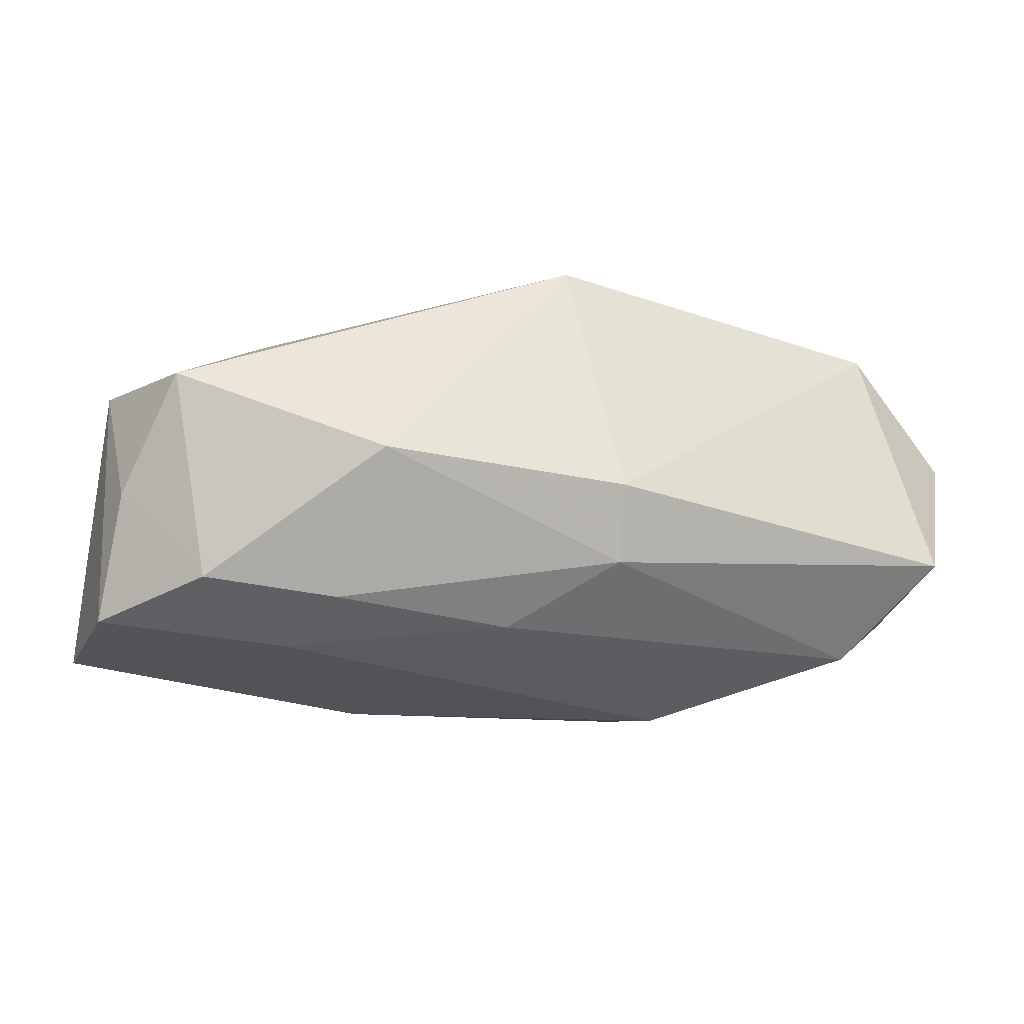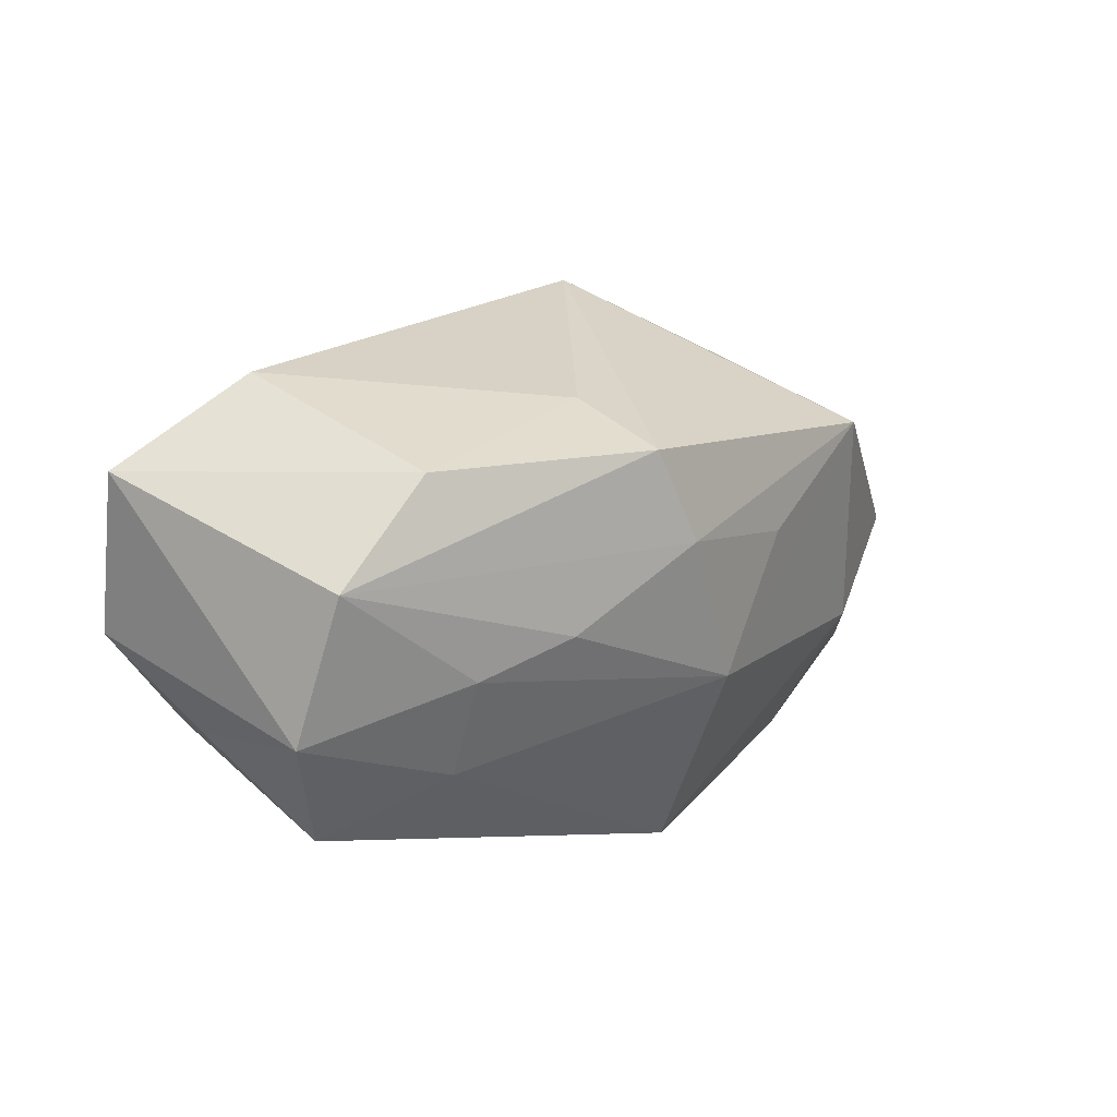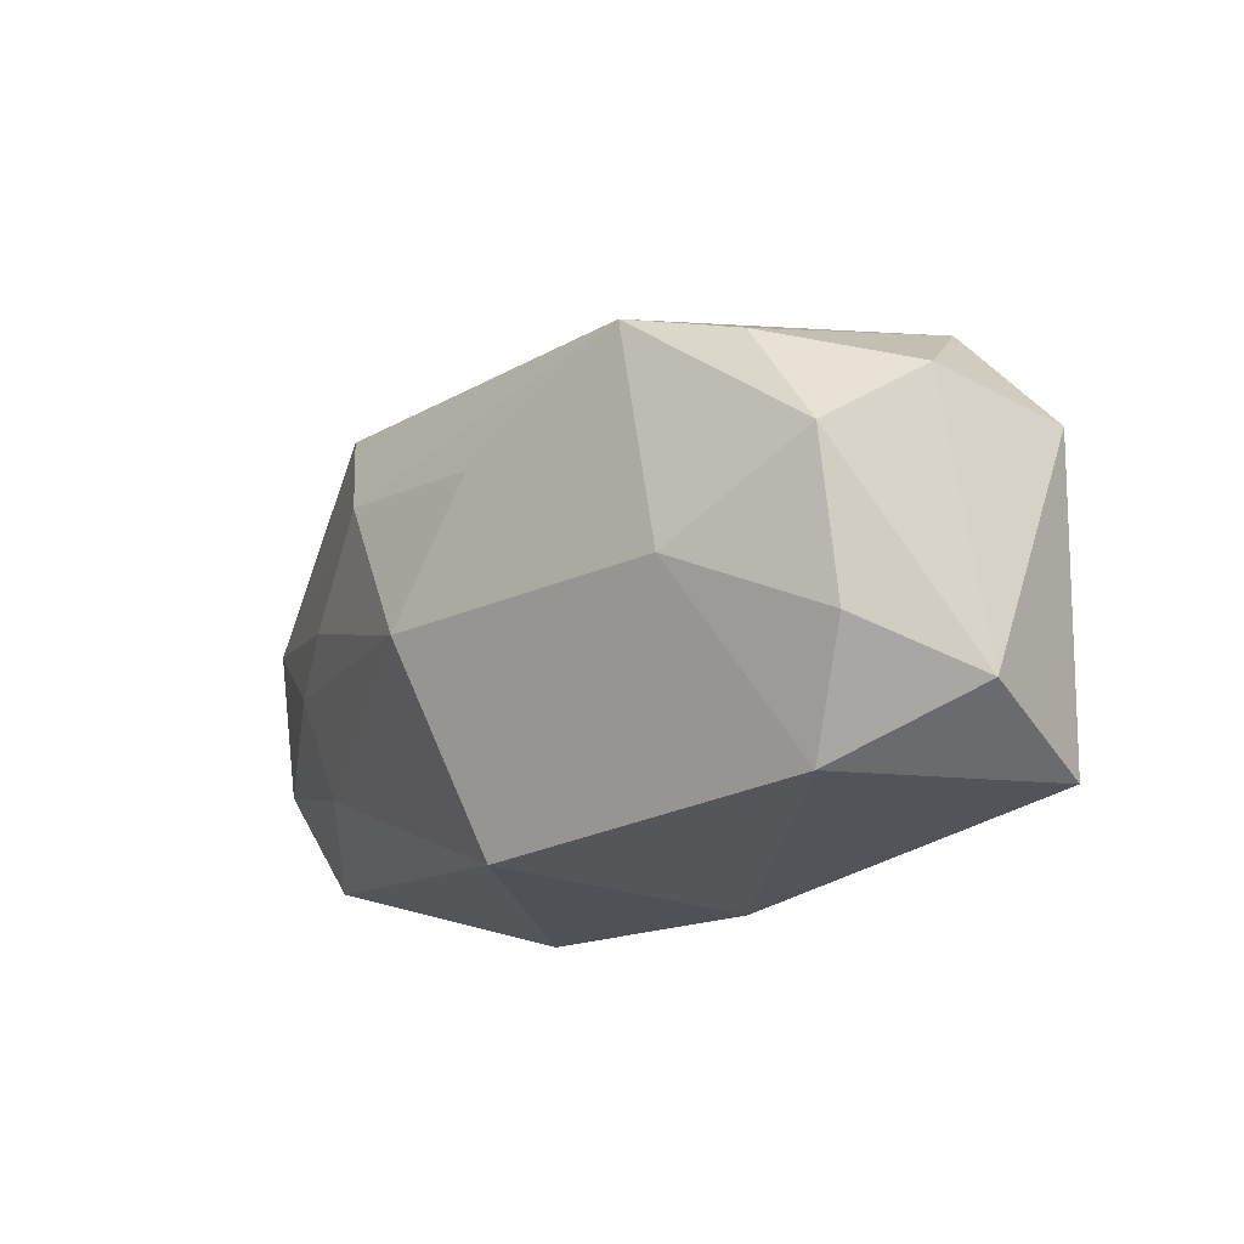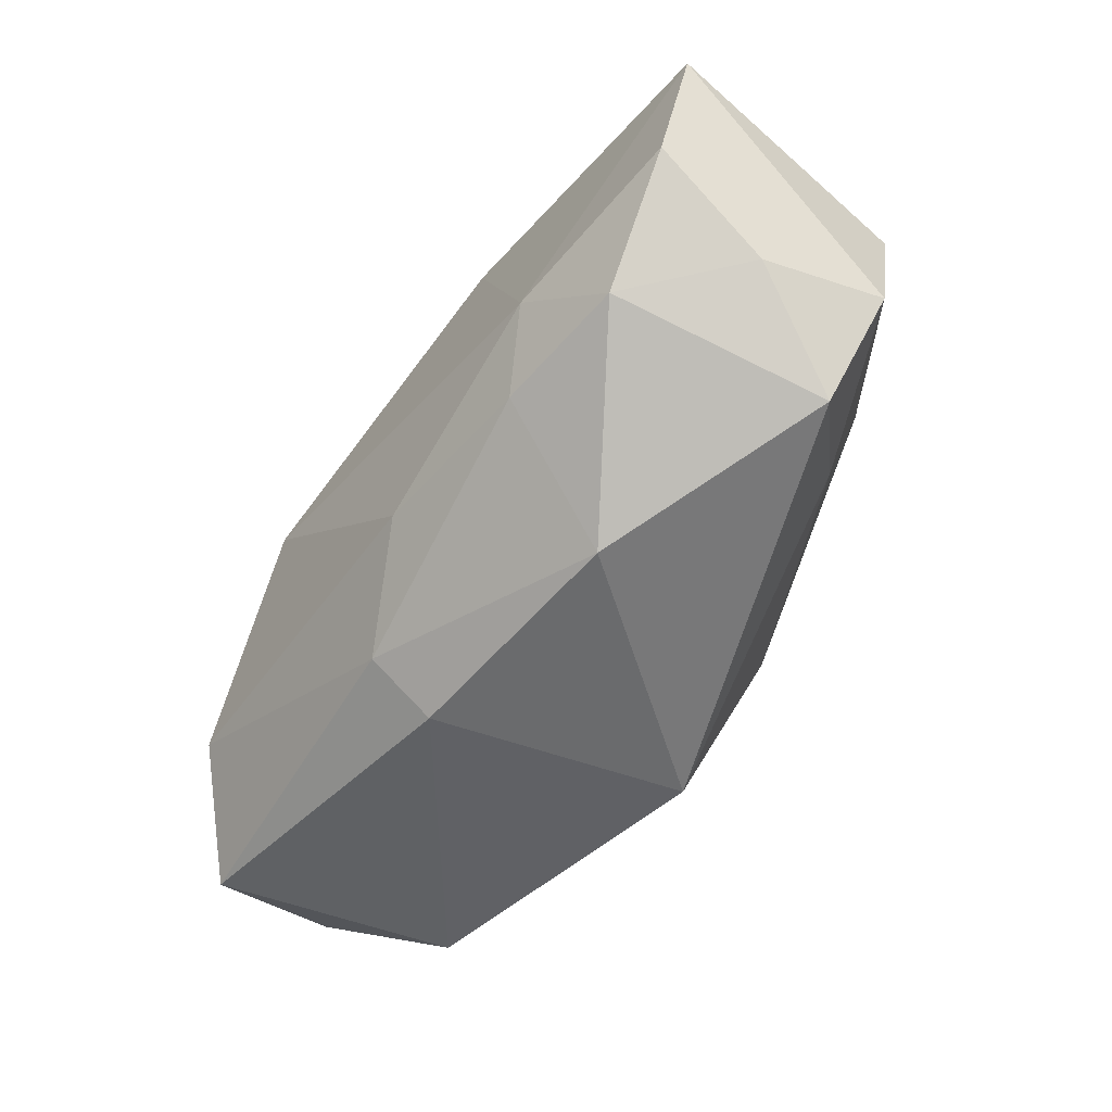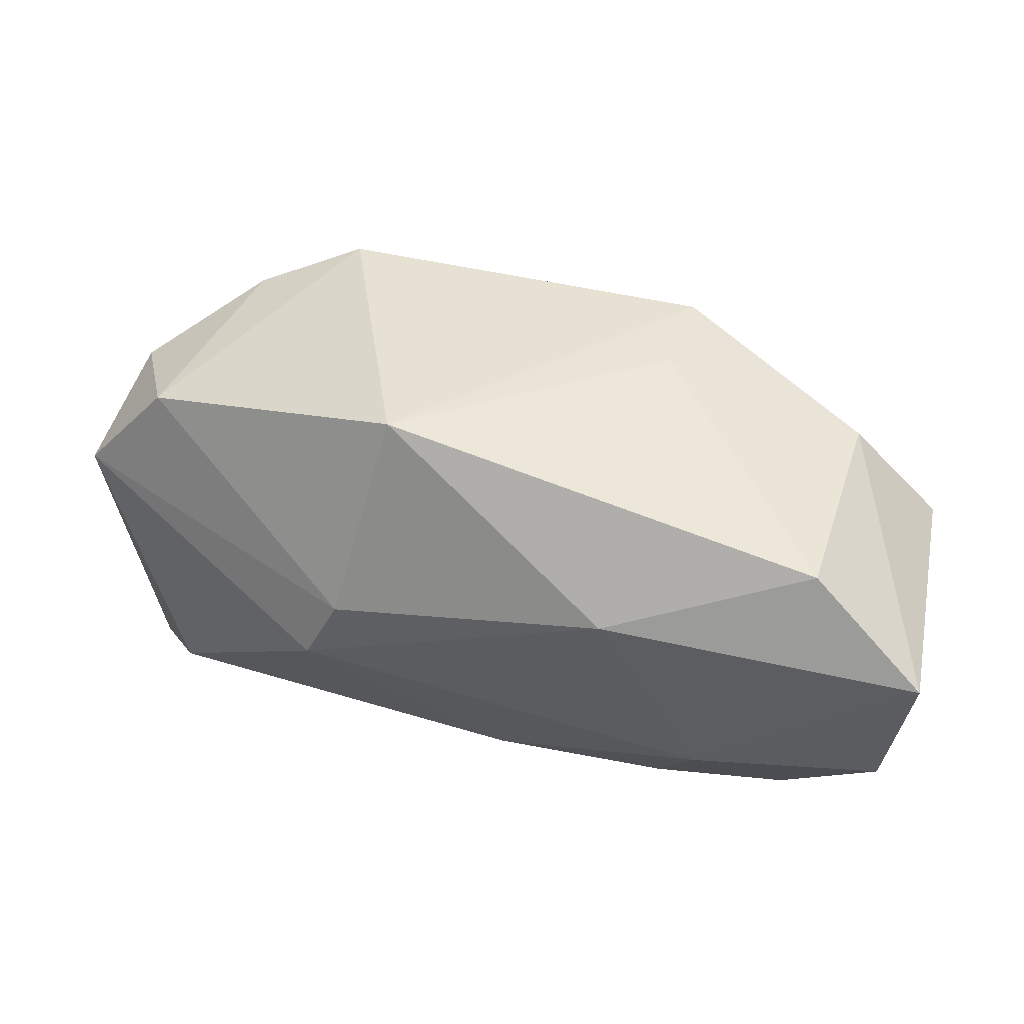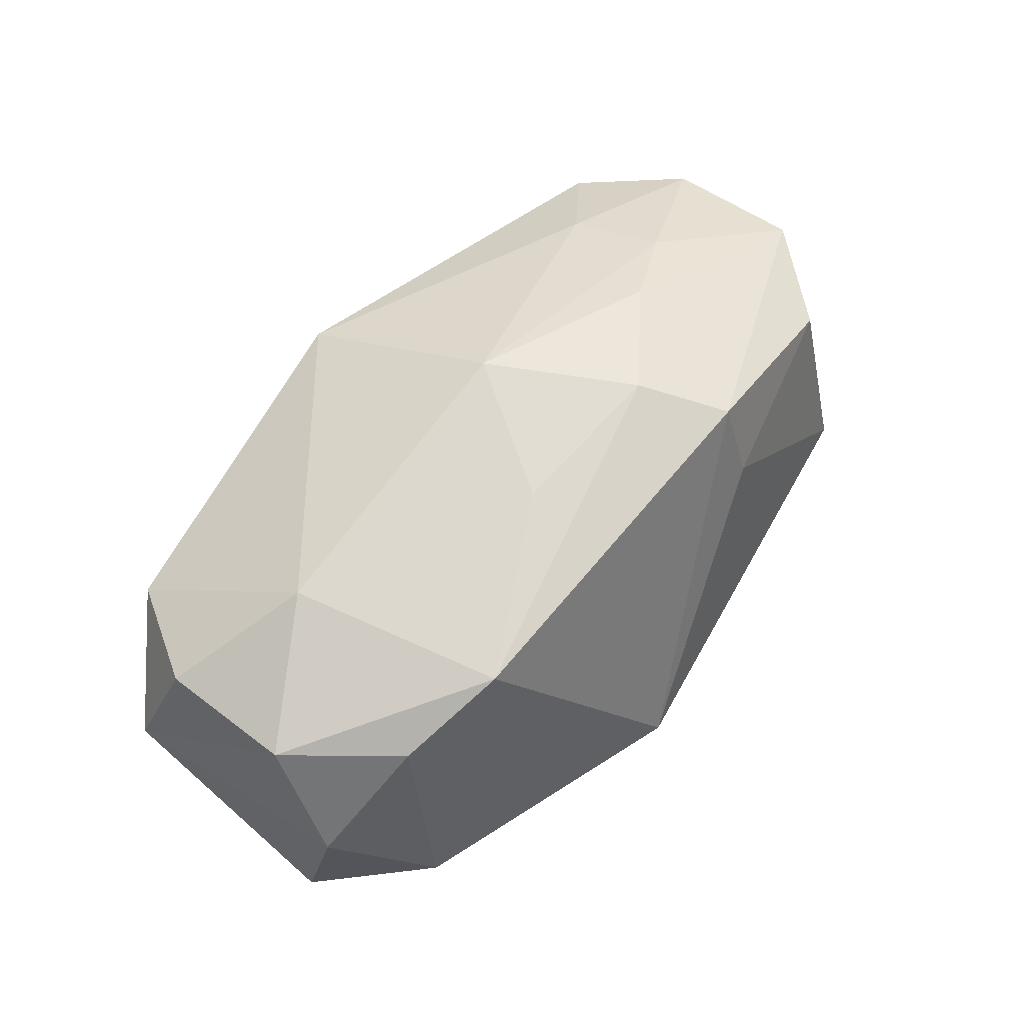
<metadata>
{"format":"obj","ext":"obj","renderer":"f3d","projection":"perspective","resolution":1024,"background":"white","views":[{"elev":-31.7,"azim":-16.8,"up":"+Z"},{"elev":16.9,"azim":-57.7,"up":"+Y"},{"elev":-25.6,"azim":47.0,"up":"+Y"},{"elev":-47.6,"azim":-126.0,"up":"+Y"},{"elev":63.4,"azim":-166.1,"up":"+Y"},{"elev":68.9,"azim":122.2,"up":"+Z"}]}
</metadata>
<code>
v 0.02841 -0.01622 -0.00914
v 0.003474 -0.01449 -0.01202
v 0.003236 0.004887 0.01719
v -0.01097 0.01354 0.01543
v -0.02278 -0.00696 0.007052
v 0.03116 -0.01353 0.001445
v 0.01659 0.01003 0.01663
v 0.01214 0.003028 -0.01556
v 0.02762 0.01143 -0.001235
v -0.03233 0.007704 0.005596
v -0.03365 -0.002509 0.002905
v -0.03302 0.01312 -0.01209
v 0.03353 0.003414 -0.003518
v 0.01846 -0.005915 0.01548
v -0.01604 -0.007841 -0.01452
v 0.008014 0.02017 -0.003828
v -0.03195 -0.003748 -0.006142
v -0.03216 0.001666 -0.01418
v 0.03171 0.004728 0.006081
v 0.02781 -0.01116 0.01052
v 0.002702 -0.0182 -0.007685
v -0.02414 0.01846 -0.007565
v -0.0103 0.01607 0.008782
v 0.01007 0.007896 -0.01368
v -0.01472 -0.01646 -0.006573
v -0.02567 -0.006433 -0.01363
v -0.008533 0.006942 0.01705
v 0.02262 -0.0182 0.007333
v 0.02907 -0.0008957 0.01332
v -0.001498 -0.0182 0.01066
v -0.02531 0.01401 0.007136
v 0.02407 0.007305 0.01349
v -0.0186 -0.001171 -0.01556
v -0.00988 0.01383 -0.01302
v -0.003807 -0.003947 0.0171
v -0.02352 0.0001698 0.009611
v -0.01734 0.002107 0.01307
v -0.0295 -0.01061 0.0008037
v -0.003213 -0.00804 -0.01513
v 0.02382 -0.008216 -0.01385
f 33 34 8
f 12 34 33
f 8 34 24
f 24 34 16
f 24 13 8
f 22 34 12
f 16 34 22
f 39 33 8
f 28 30 21
f 6 20 28
f 21 30 25
f 1 13 6
f 1 28 21
f 6 28 1
f 16 4 7
f 12 33 18
f 18 33 26
f 18 11 12
f 12 11 10
f 5 30 35
f 9 24 16
f 13 24 9
f 16 7 9
f 23 4 16
f 16 22 23
f 26 33 15
f 33 39 15
f 15 25 26
f 8 13 40
f 13 1 40
f 40 39 8
f 2 1 21
f 2 15 39
f 39 40 2
f 2 40 1
f 21 25 2
f 25 15 2
f 29 20 6
f 35 7 3
f 27 37 35
f 35 3 27
f 4 10 27
f 27 10 37
f 27 7 4
f 27 3 7
f 31 10 4
f 4 23 31
f 31 23 22
f 31 22 12
f 12 10 31
f 36 10 11
f 37 10 36
f 11 5 36
f 35 37 36
f 36 5 35
f 11 18 17
f 17 18 26
f 38 5 11
f 30 5 38
f 11 17 38
f 38 25 30
f 38 17 26
f 26 25 38
f 13 9 19
f 6 13 19
f 19 29 6
f 14 7 35
f 14 29 7
f 20 29 14
f 35 30 14
f 30 28 14
f 14 28 20
f 7 29 32
f 29 19 32
f 32 9 7
f 32 19 9

</code>
